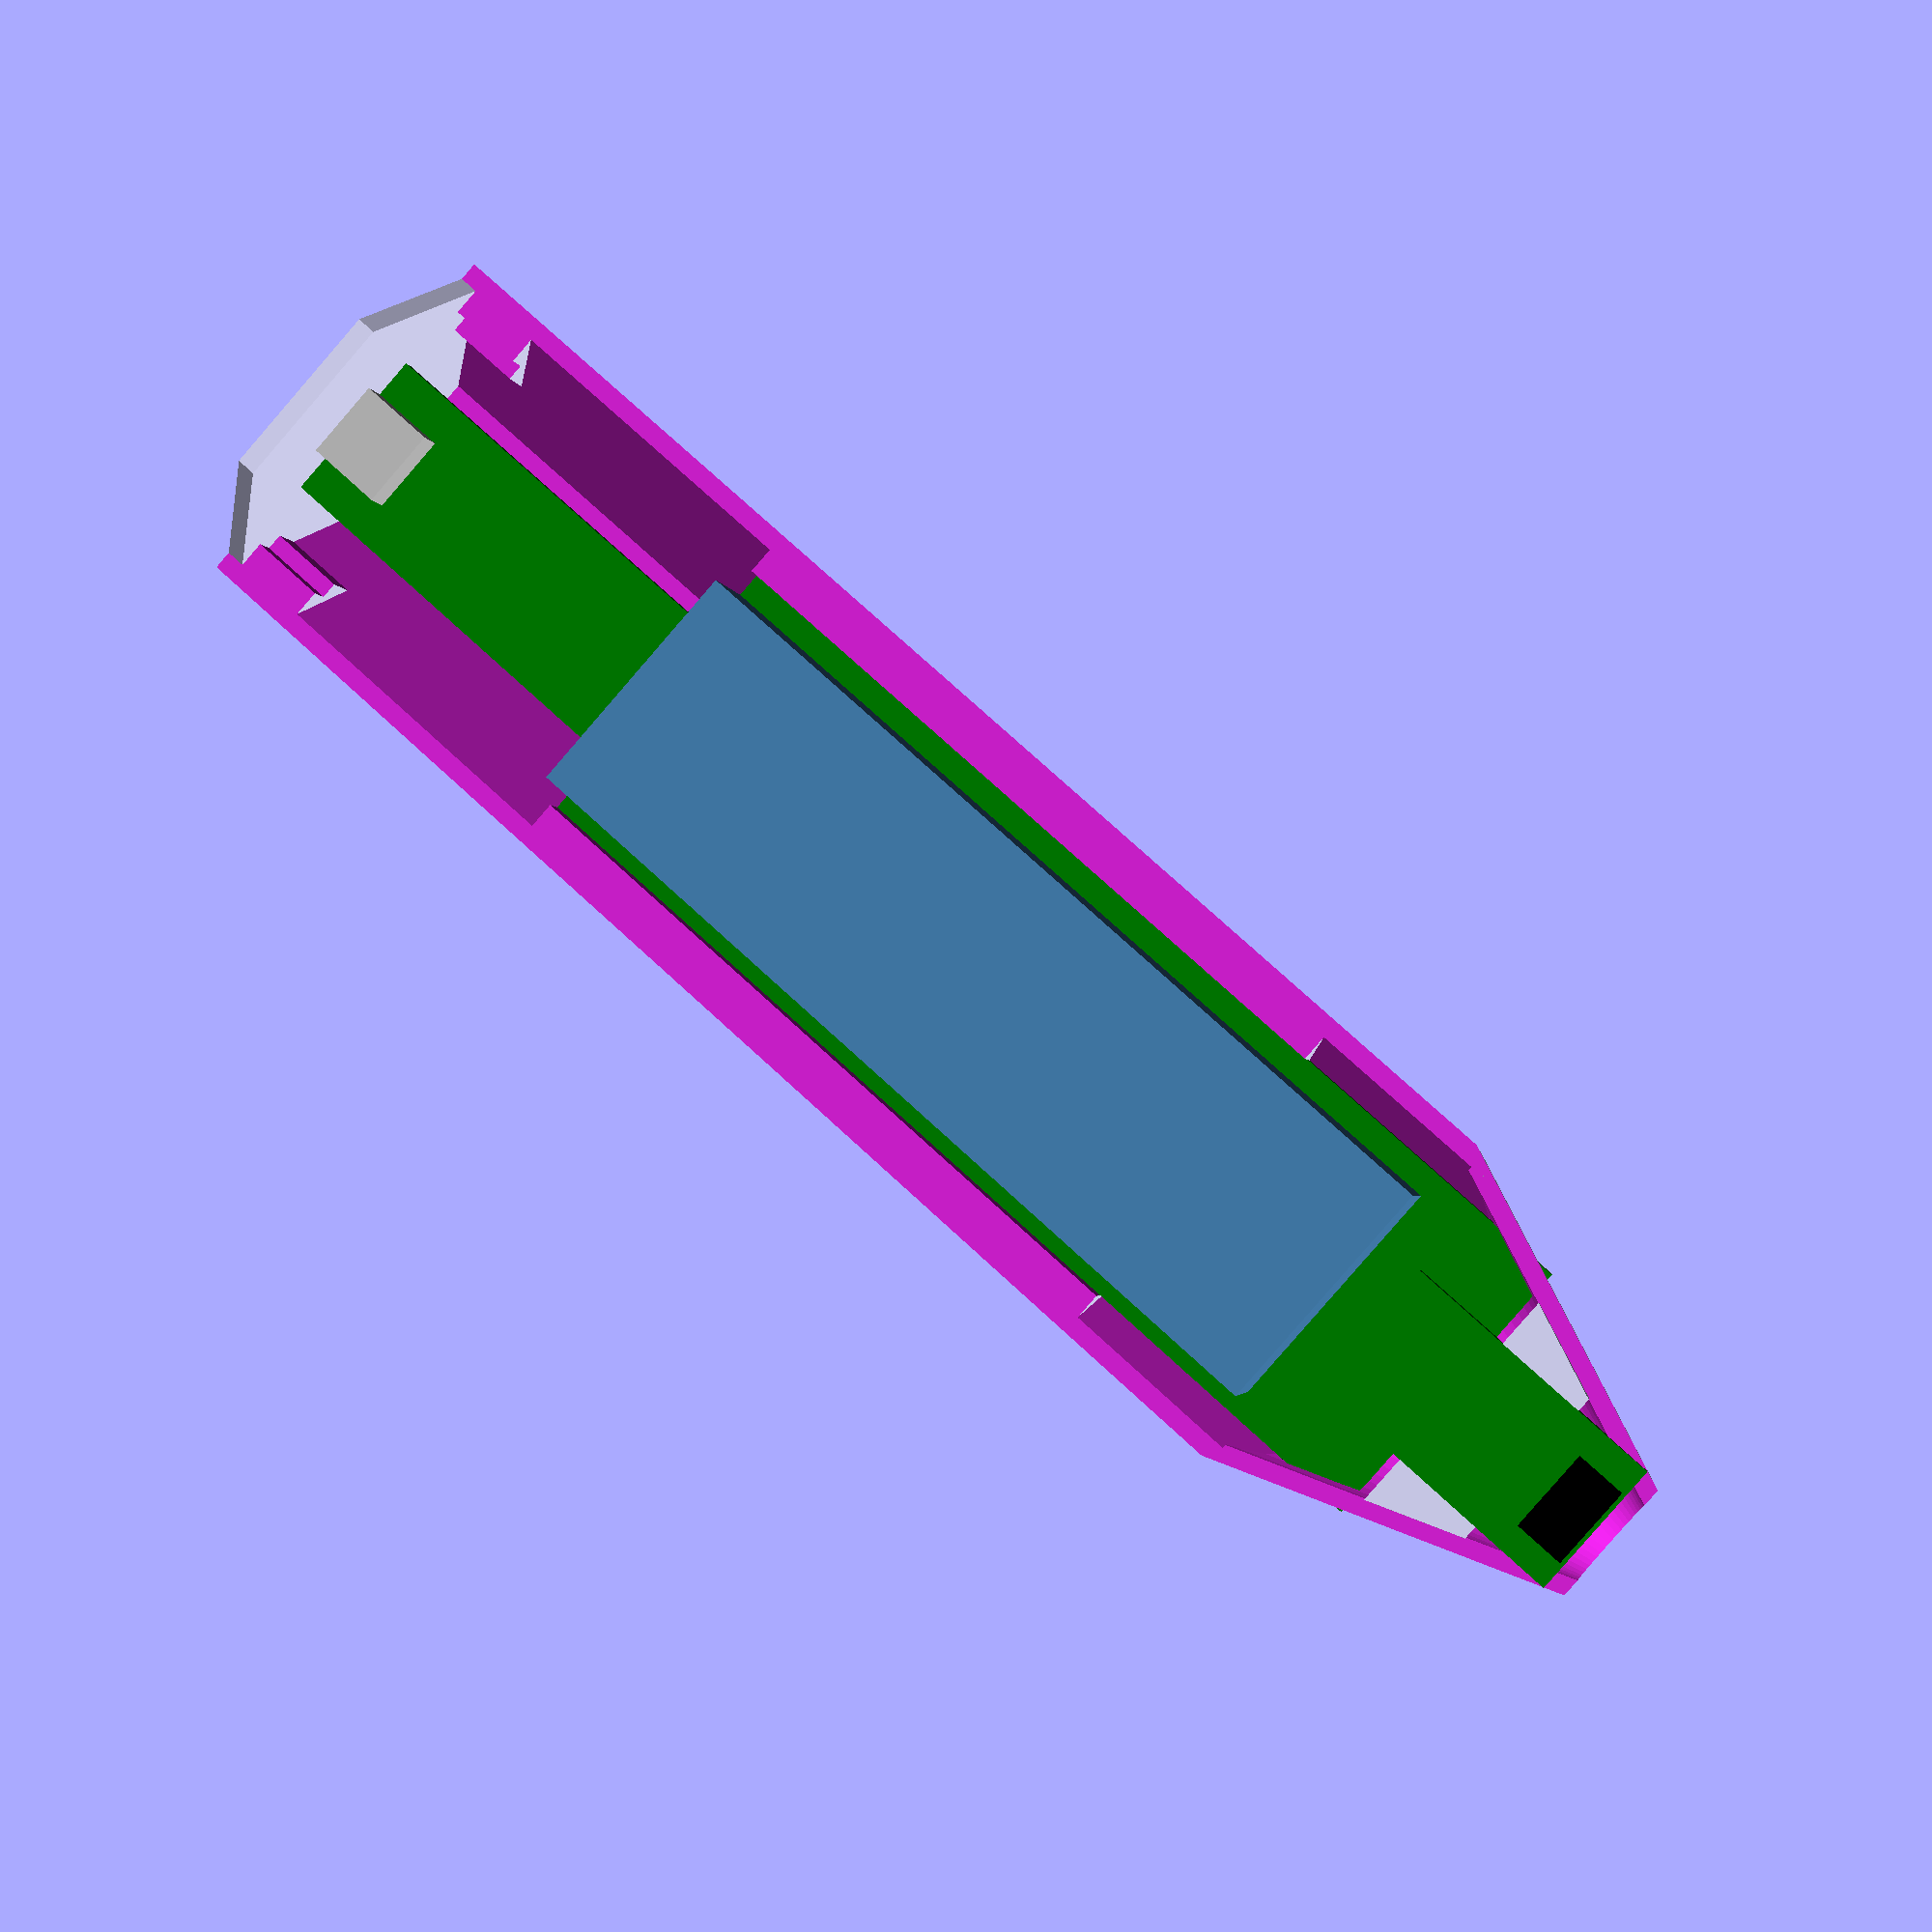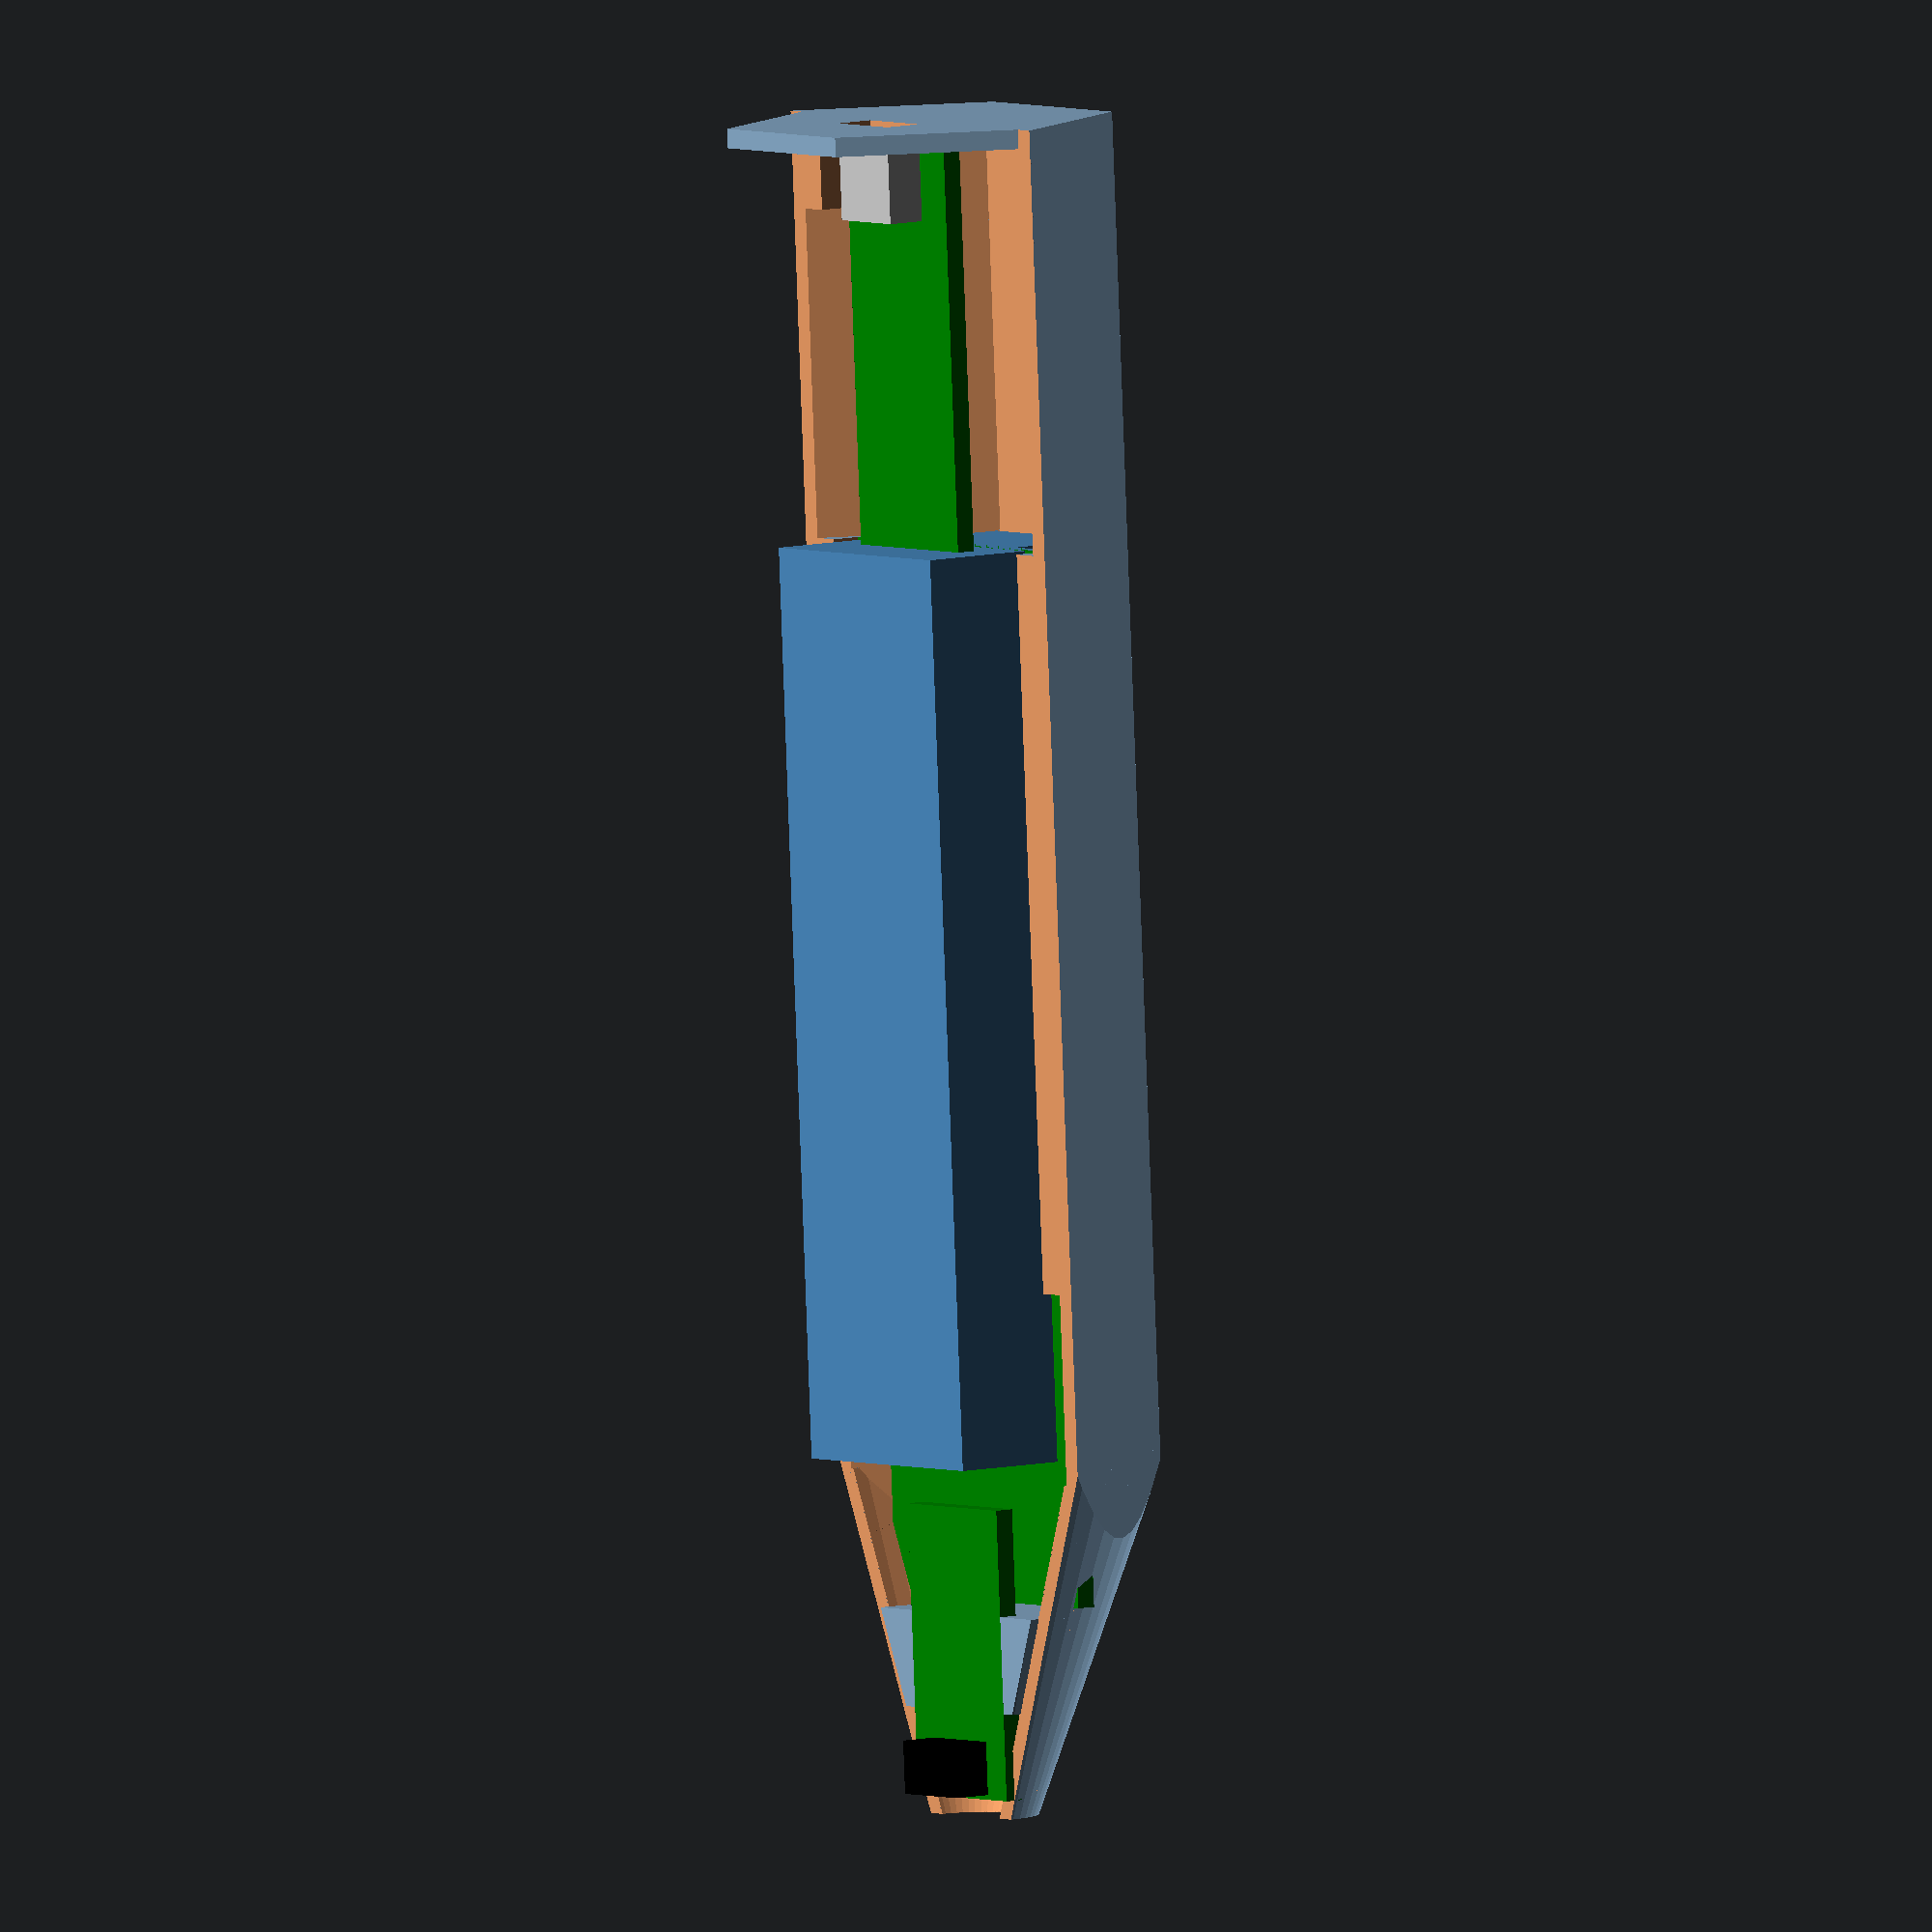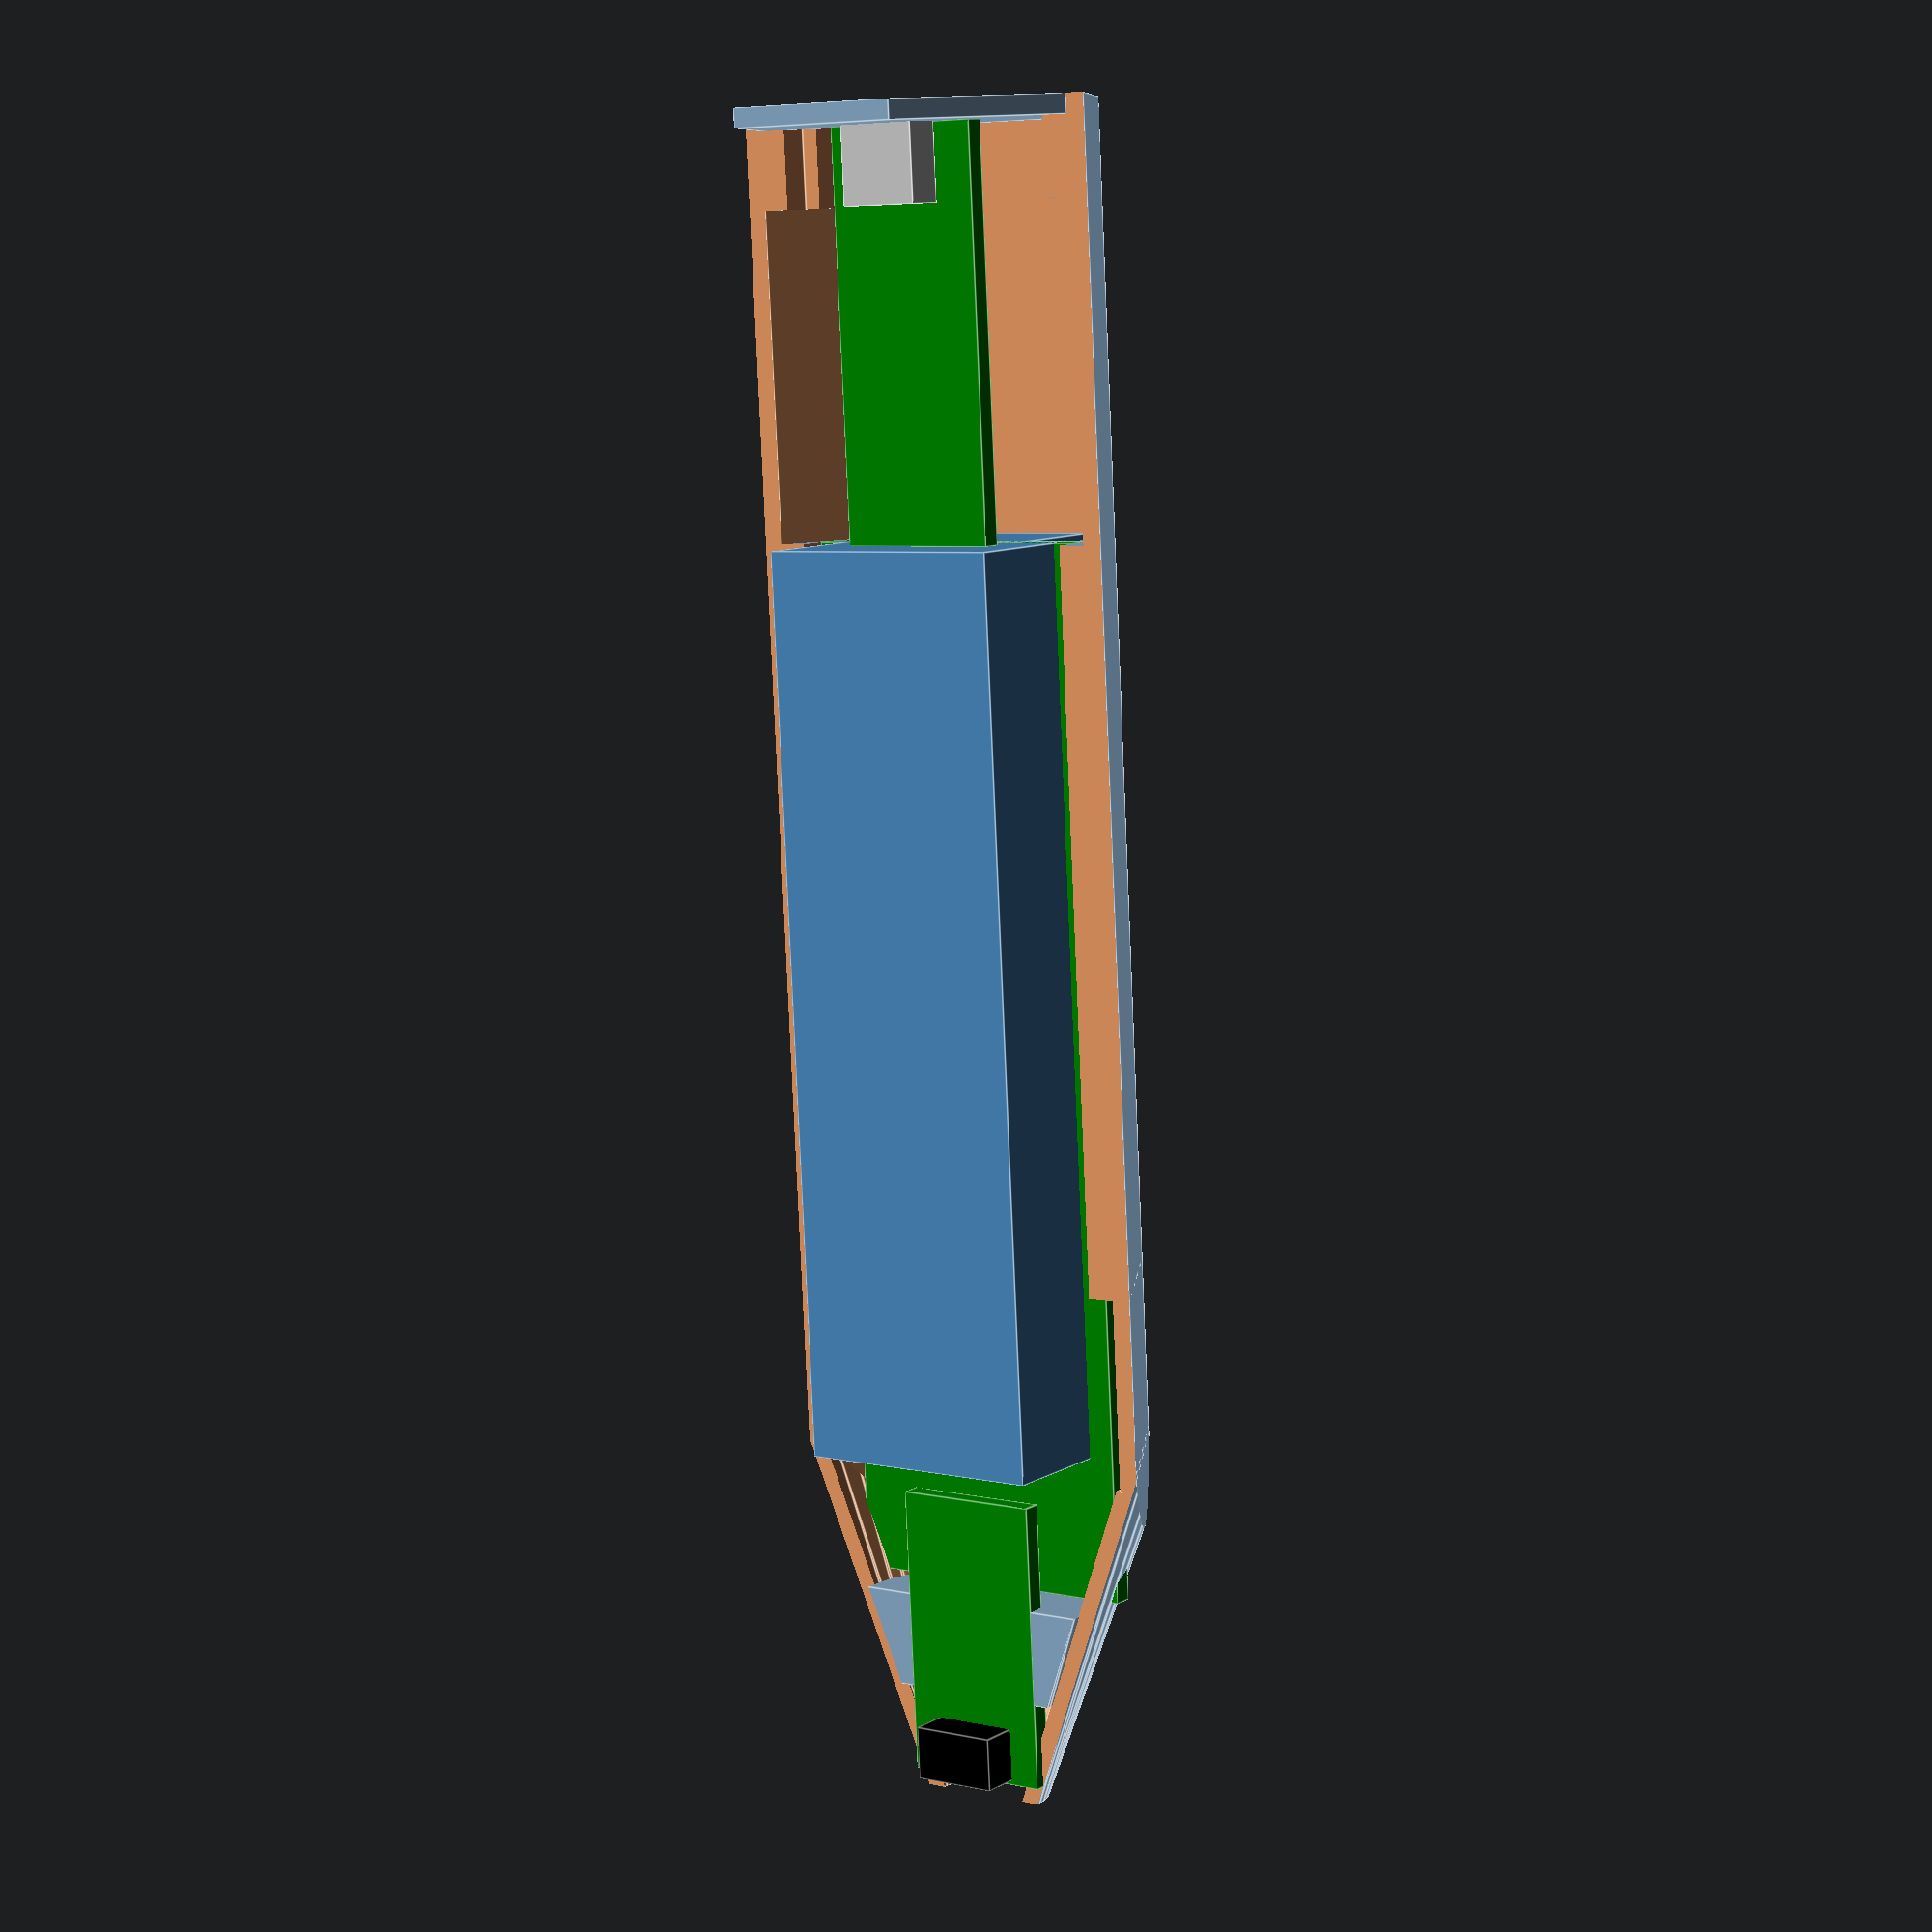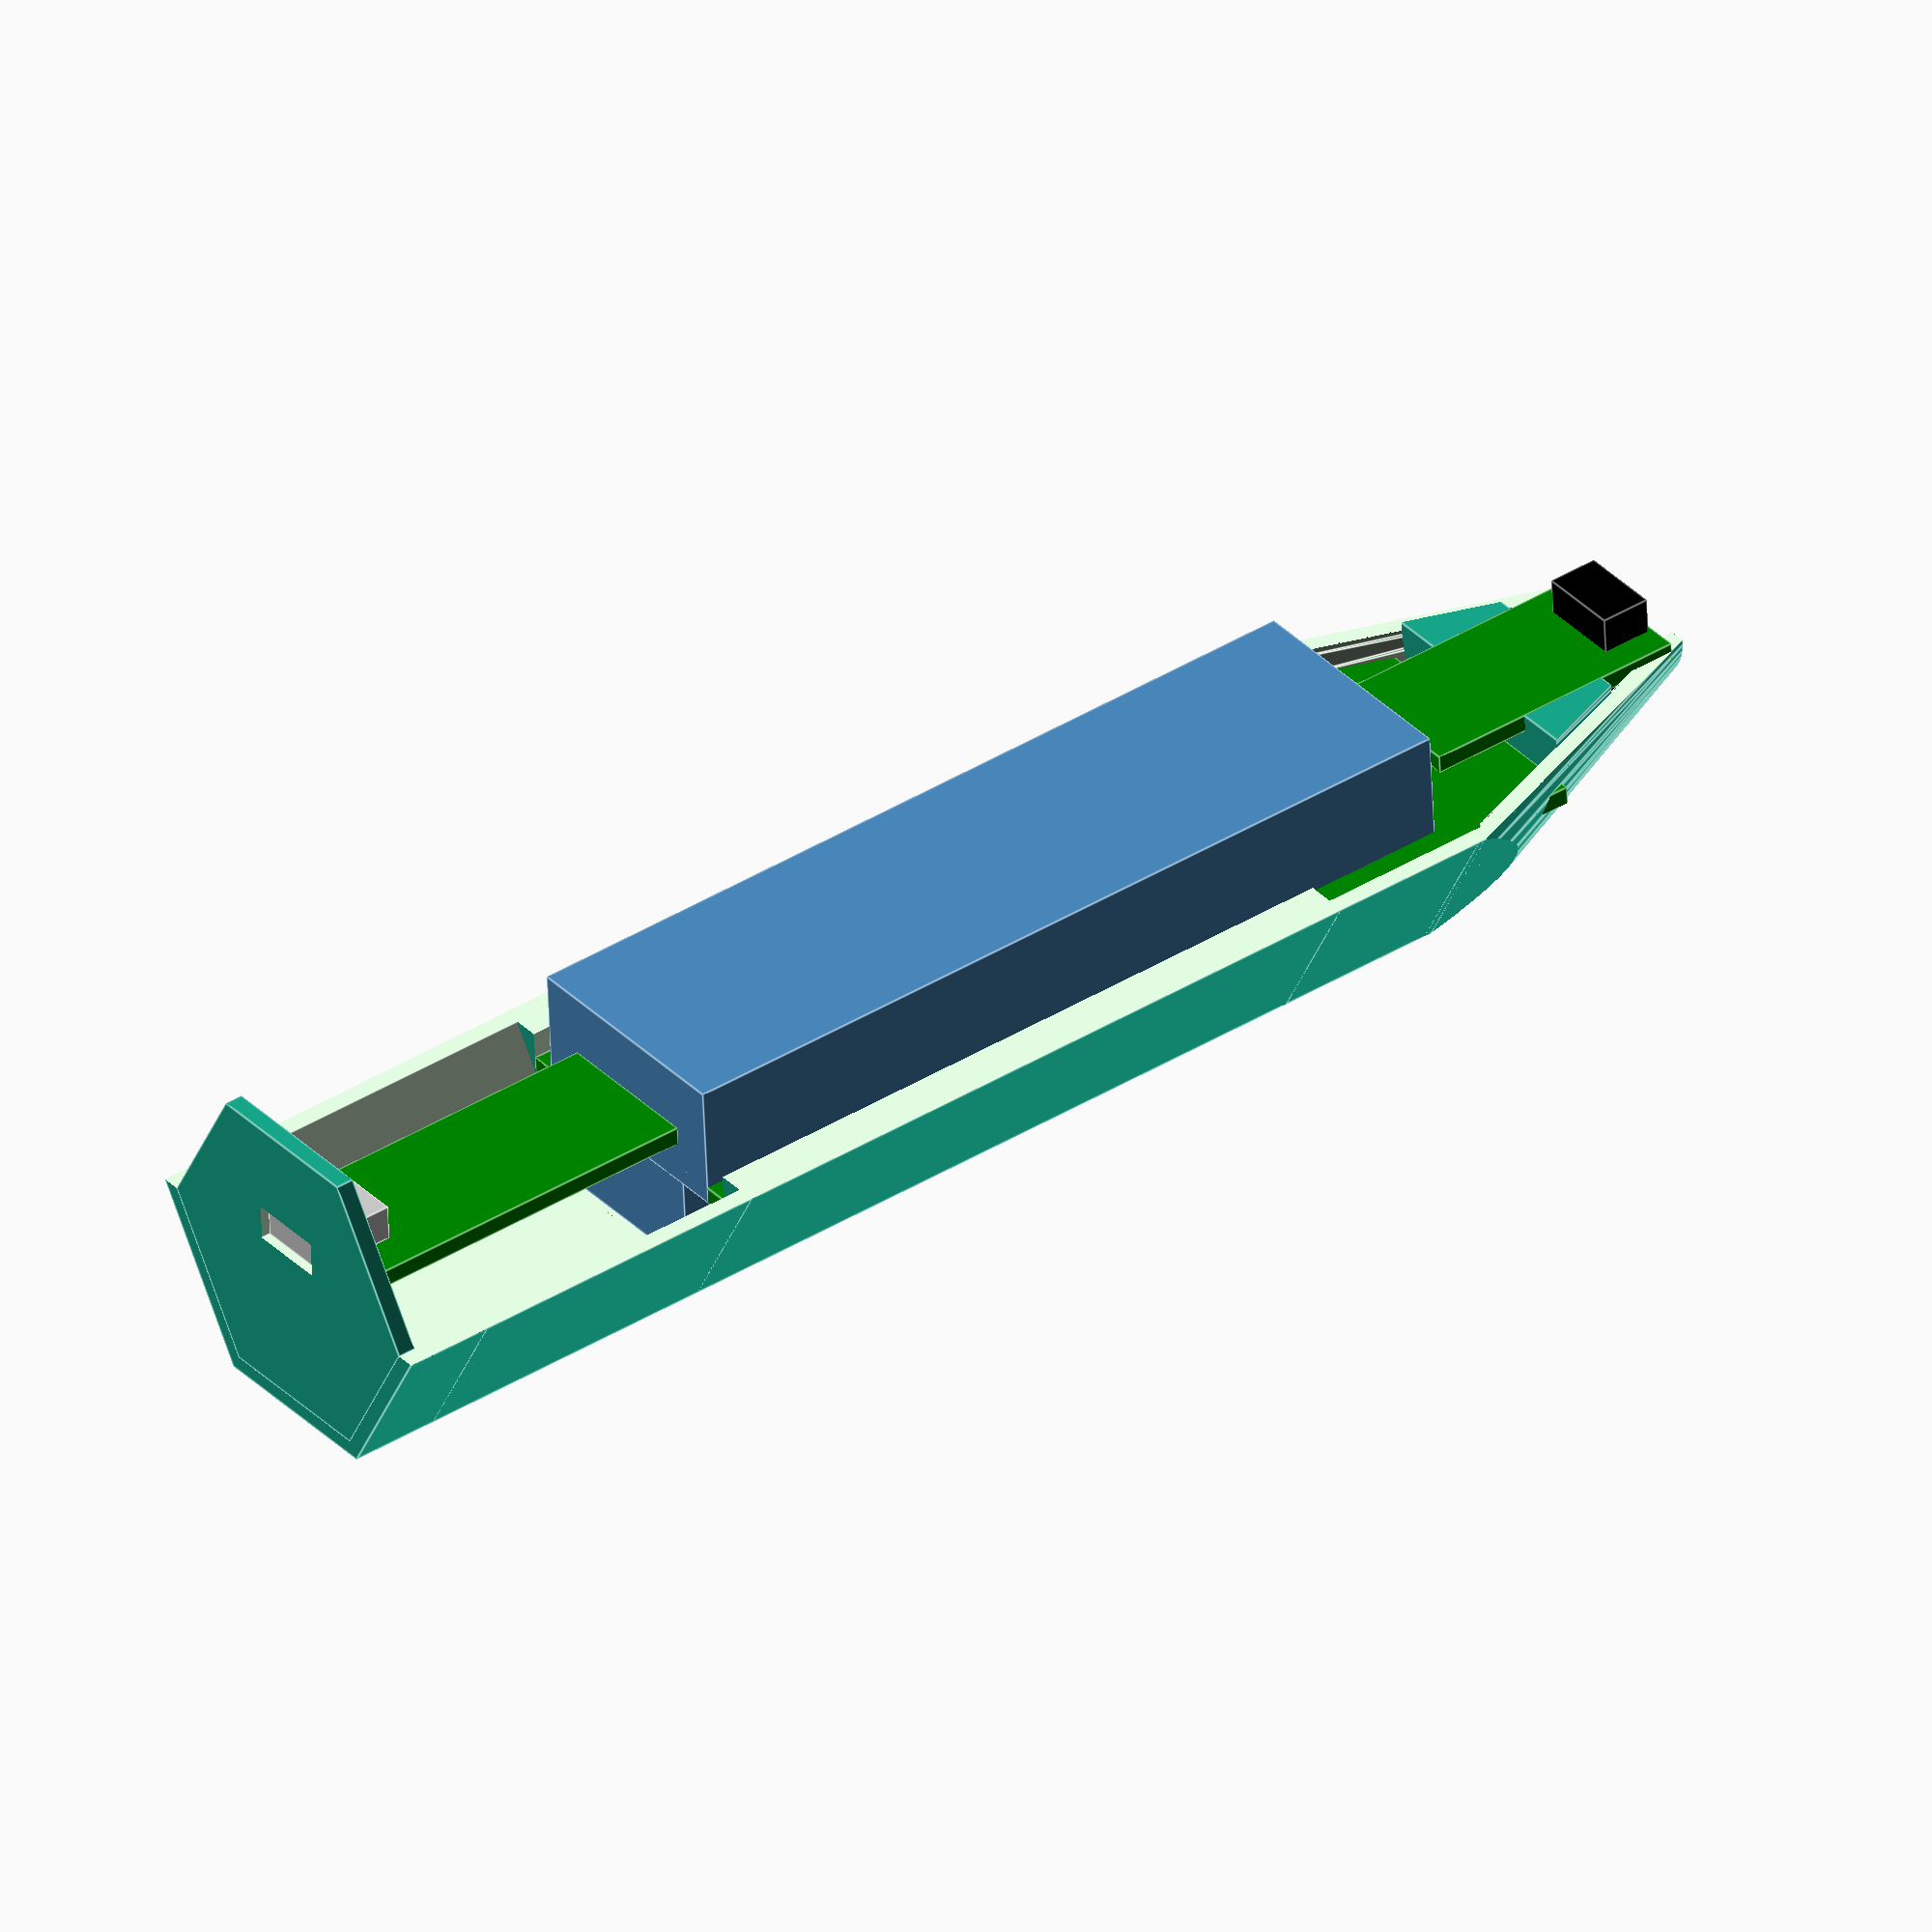
<openscad>
pcb_width = 32;
pcb_thickness = 2;
pcb_length = 109;

pcb_margin = 1;

ec_width_top = 26.5;
ec_height_top = 14;
ec_length_top = 94;
ec_width_botton = 18;
ec_height_botton = 12.5;
ec_length_botton = 60;

cam_pcb_width = 15.5;
cam_pcb_length = 30;
cam_pcb_onset = 10;
cam_support_length = 10;

cam_width = 9;
cam_heigth = 10;
cam_length = 5.5;
cam_offset = 24;
cam_hole_dia = 10;

chr_pcb_width = 17;
chr_pcb_length = 42; //27;
chr_hole_offset = 1;
chr_hole_height = 4;
chr_hole_width = 8.5;
chr_hole_length = 9;
chr_hole_out = 1;

ec_z_offset = -5;

wall_thickness = 2;

back_support_len = 10;

screw_dia = 4;
screw_head_dia = 7;

/*****************************************************************************/

part = 2;
/*
FULL = 0
TOP = 1
BOTTON = 2
 */
/******************************************************************************/

ext_dia = pcb_width + wall_thickness*2;
case_length =
	pcb_length
	+ chr_pcb_length
	+ cam_pcb_length
	+ wall_thickness*2
	- cam_pcb_onset;
echo(str("Total length = ", case_length));

cone_pos = chr_pcb_length + ec_length_top + wall_thickness + pcb_margin;

pcb_support = (pcb_width - ec_width_top)/2- pcb_margin;

max_dia = ext_dia/cos(360/12);

/******************************************************************************/



if(part == 0){

	%translate([wall_thickness, 0, 0]) {
		electronics();
	}

	case(case_length, cone_pos);

	translate([chr_pcb_length, 0, 0]) {
		support_pcb(pcb_length*0.7);
	}

	support_cam();

	back_cover();

	back_support(back_support_len);

}else if(part == 1){

	translate([0, 0, ext_dia/2]) rotate([180, 0, 0]) {
		%translate([wall_thickness, 0, 0]) {
			electronics();
		}

		intersection() {
			case(case_length, cone_pos);

			translate([-1, -max_dia/2-1, 0]){
				cube(size=[case_length+2, max_dia+2, max_dia]);
			}
		}

		intersection(){
			union() {
				translate([chr_pcb_length, 0, 0]) {
					support_pcb(pcb_length*0.7);
				}

				back_support(back_support_len);
			}

			union() {
				translate([-1, -max_dia/2-1, 0]){
					cube(size=[case_length+2, max_dia+2, max_dia]);
				}

				translate([-1, -pcb_width/2, pcb_thickness+ec_z_offset-0.1]){
					cube(size=[case_length+2, pcb_width, max_dia]);
				}
			}

		}
	}






}else if(part == 2){

	translate([0, 0, ext_dia/2]) {

		%translate([wall_thickness, 0, 0]) {
			electronics();
		}

		difference() {
			union() {
				case(case_length, cone_pos);

				difference() {
					union() {
						translate([chr_pcb_length, 0, 0]) {
							support_pcb(pcb_length*0.7);
						}

						back_support(back_support_len);
					}


					translate([-1, -pcb_width/2, pcb_thickness+ec_z_offset-0.1]){
						cube(size=[case_length+2, pcb_width, max_dia]);
					}
				}
			}
			translate([-1, -max_dia/2-1, 0]){
				cube(size=[case_length+2, max_dia+2, max_dia]);
			}
		}

		back_cover();
		support_cam();
	}

}



/******************************************************************************/

module back_support(length){
	intersection() {
		translate([length/2+wall_thickness, 0]) difference() {
			cube(size=[length, max_dia, max_dia], center=true);
			cube(size=[length+1, pcb_width-2*pcb_support, max_dia+1], center=true);
		}
		rotate([0, 90, 0]) rotate([0, 0, 360/12]) {
			hexagon(ext_dia, length);
		}
	}
}

module back_cover() {
	difference() {
		rotate([0, 90, 0]) rotate([0, 0, 360/12]) {
			hexagon(ext_dia, wall_thickness, t=wall_thickness);
		}

		translate([-1, -chr_hole_width/2, pcb_thickness]) {
			cube(size=[wall_thickness+2, chr_hole_width, chr_hole_height]);
		}
	}
}

module support_cam() {
	intersection() {
		translate([chr_pcb_length+pcb_length+wall_thickness+cam_support_length/2, 0, 0]){
			difference() {
				translate([1, 0, +pcb_thickness/2-ext_dia/2]) {
					cube(size=[cam_support_length, ext_dia, ext_dia], center=true);
				}

				translate([0, 0, +0.5]) {
					cube(size=[cam_pcb_length, cam_pcb_width, pcb_thickness+1], center=true);
				}

			}
		}
		translate([cone_pos, 0, 0]) rotate([0, 90, 0]) rotate([0, 0, 360/12]) {
			case_end(
				ext_dia,
				cam_hole_dia/2+wall_thickness,
				case_length-cone_pos,
				t = wall_thickness-0.1
			);
		}
	}
}

module support_pcb(length) {

	translate([length/2 + wall_thickness, 0, 0]) {
		intersection() {
			difference() {
				cube(size=[length, max_dia+1, max_dia+1], center=true);
				translate([0, 0, ec_z_offset+pcb_thickness/2]) {
					cube(size=[length+1, pcb_width, pcb_thickness], center=true);
				}
				cube(size=[length+1, pcb_width - pcb_support*2, ext_dia+2], center=true);
			}
			translate([-length/2, 0, 0]) {
				rotate([0, 90, 0]) rotate([0, 0, 360/12]) {
					hexagon(ext_dia, length);
				}
			}
		}
	}
}

module case(length, cone){
	rotate([0, 90, 0]) rotate([0, 0, 360/12]) {
		hexagon_hollow(ext_dia, cone, wall_thickness);
		translate([0, 0, cone]){
			difference() {
				case_end(
					ext_dia,
					cam_hole_dia/2+wall_thickness,
					length-cone
				);
				case_end(
					ext_dia,
					cam_hole_dia/2+wall_thickness,
					length-cone,
					t = wall_thickness
				);
			}
		}
	}
}

module case_end(r1, r2, length, t=0){
	$fn = 50;
	translate([0, 0, -1]) intersection() {
		hexagon(r1, length + 1, t=t);
		translate([0, 0, 1]) cylinder(
			r1=r1/cos(366/12)/2 - t,
			r2=r2 - t,
			h=length);
	}
	if(t>0){
		translate([0, 0, length]) cylinder(r=r2 - t, h=2, center=true);
		translate([0, 0, -1]) hexagon(r1, 2, t=t);
	}
}


module hexagon_hollow(ext_dia, h, thickness) {
	difference() {
		hexagon(ext_dia, h);
		translate([0, 0, -1]) hexagon(ext_dia, h+2, t=thickness);
	}
}

module hexagon(ext_dia, h, t=0) {
	cylinder(d=ext_dia/cos(366/12)-t*2, h=h, $fn = 6);
}



module electronics() {
	translate([chr_pcb_length, 0, ec_z_offset]) {
		color("green"){
			translate([0, -pcb_width/2, 0]){
				cube(size=[pcb_length, pcb_width, pcb_thickness]);
			}
			translate([
				pcb_length - cam_pcb_onset,
				-cam_pcb_width/2,
				-pcb_thickness/2-ec_z_offset
			]) {
				cube(size=[cam_pcb_length, cam_pcb_width, pcb_thickness]);
			}
			translate([-chr_pcb_length, -chr_pcb_width/2, -ec_z_offset]) {
				cube(size=[chr_pcb_length, chr_pcb_width, pcb_thickness]);
			}
		}
		color("SteelBlue"){
			translate([0, -ec_width_top/2, 0]){
				cube(size=[ec_length_top, ec_width_top, ec_height_top]);
			}
			translate([0, -ec_width_botton/2, -ec_height_botton+pcb_thickness]){
				cube(size=[ec_length_botton, ec_width_botton, ec_height_botton]);
			}
		}

		color("black"){
			translate([
				pcb_length + cam_offset + cam_length/2 - cam_pcb_onset,
				0,
				-ec_z_offset
			]) {
				cube(size=[cam_length, cam_width, cam_heigth], center=true);
			}
		}

		color("Silver"){
			translate([
				-chr_pcb_length - chr_hole_out,
				-chr_hole_width/2,
				pcb_thickness - ec_z_offset
			]) {
				cube(size=[chr_hole_length, chr_hole_width, chr_hole_height]);
			}
		}
	}

}

</openscad>
<views>
elev=182.9 azim=221.6 roll=170.8 proj=p view=wireframe
elev=352.2 azim=86.5 roll=54.0 proj=o view=wireframe
elev=349.6 azim=87.0 roll=35.7 proj=p view=edges
elev=233.1 azim=142.7 roll=177.7 proj=o view=edges
</views>
